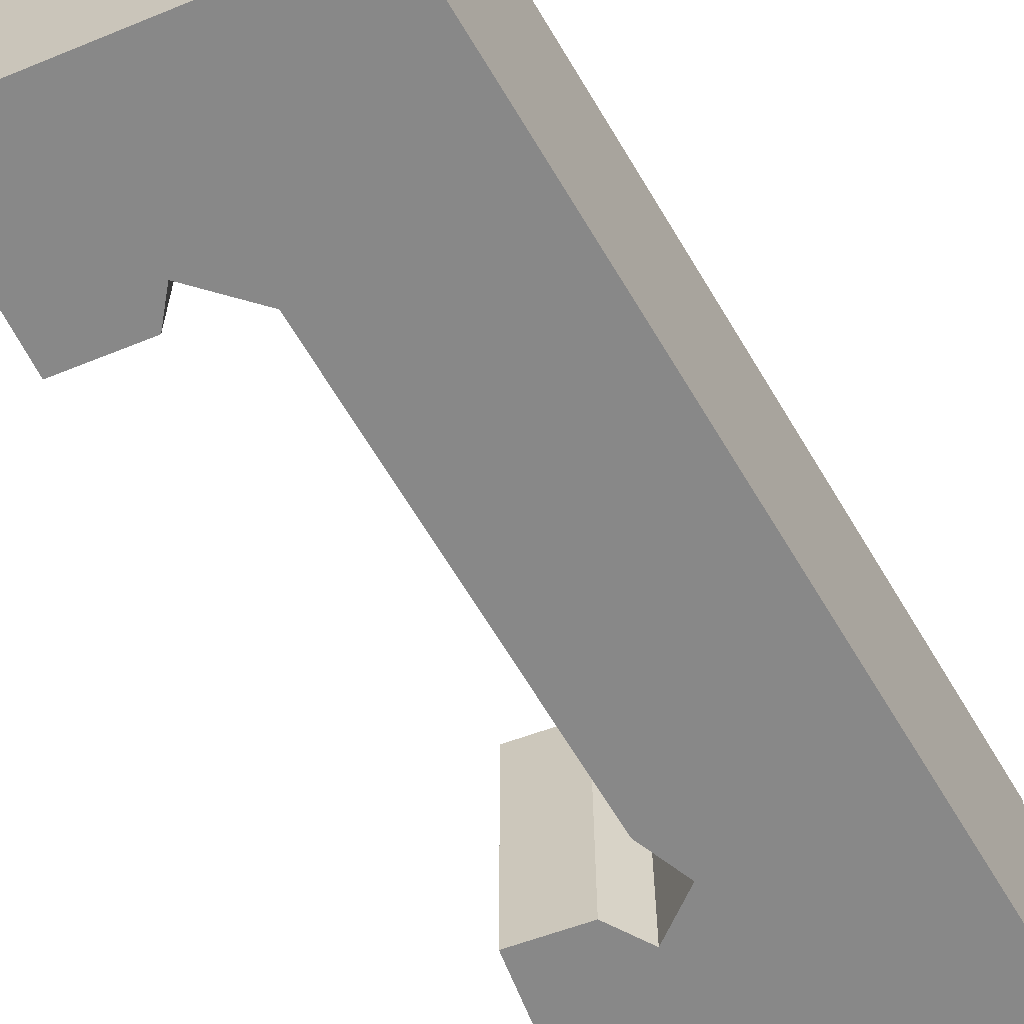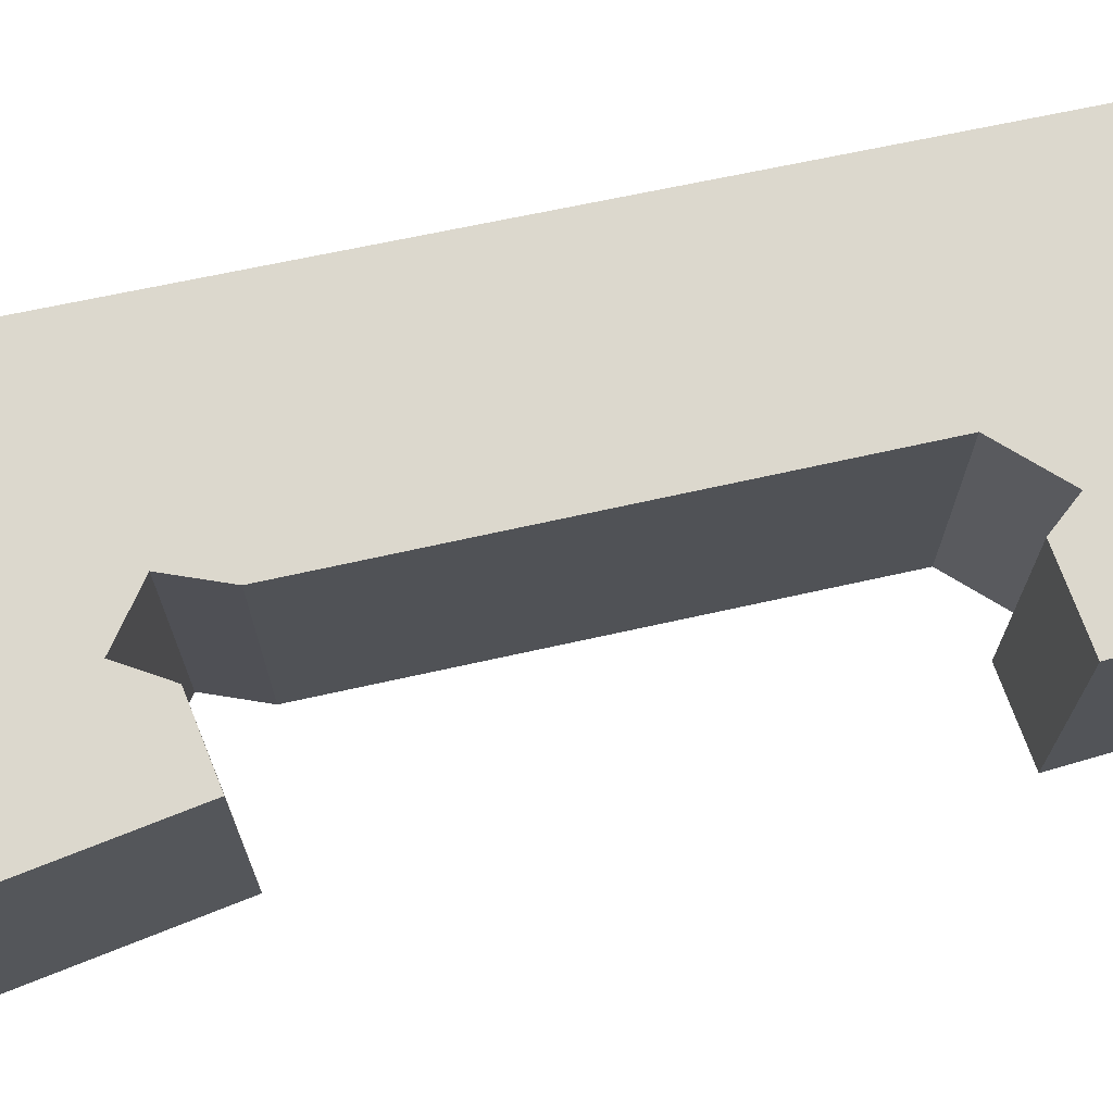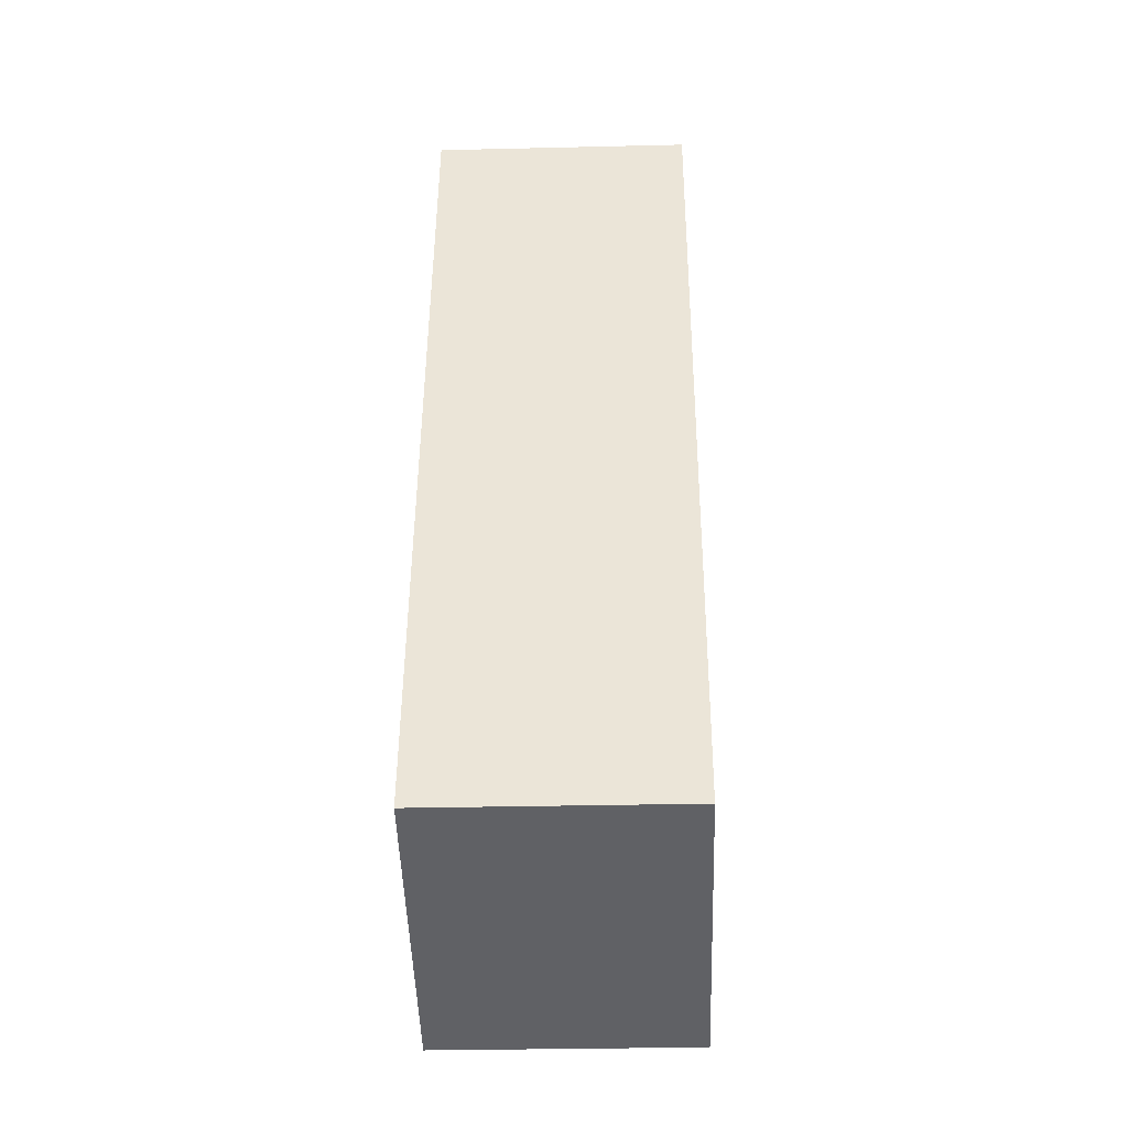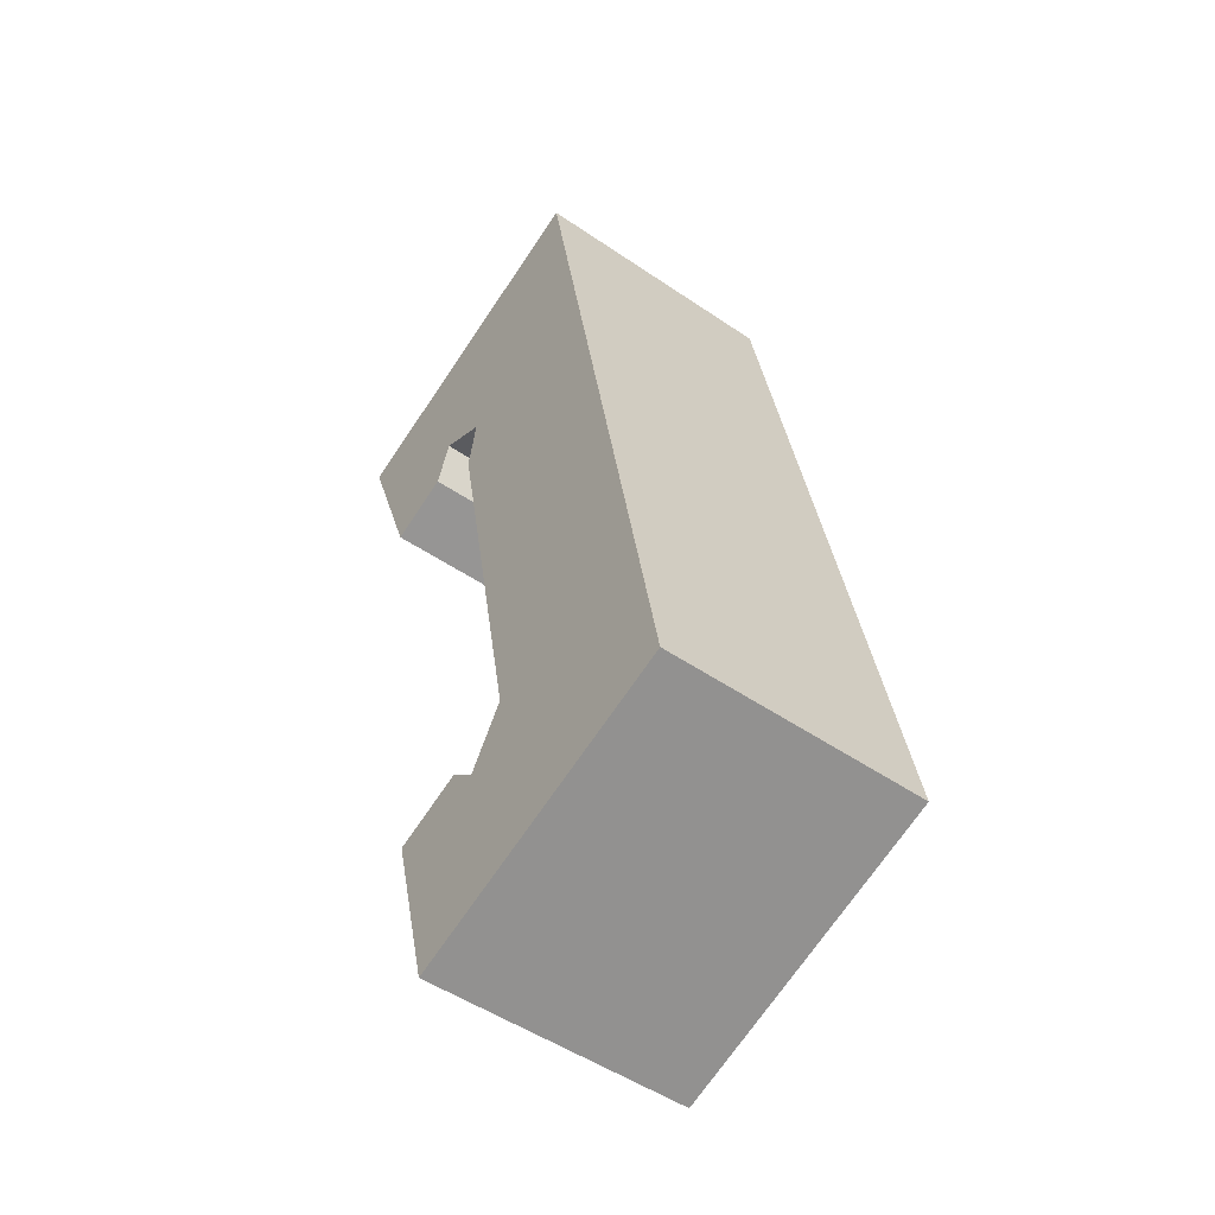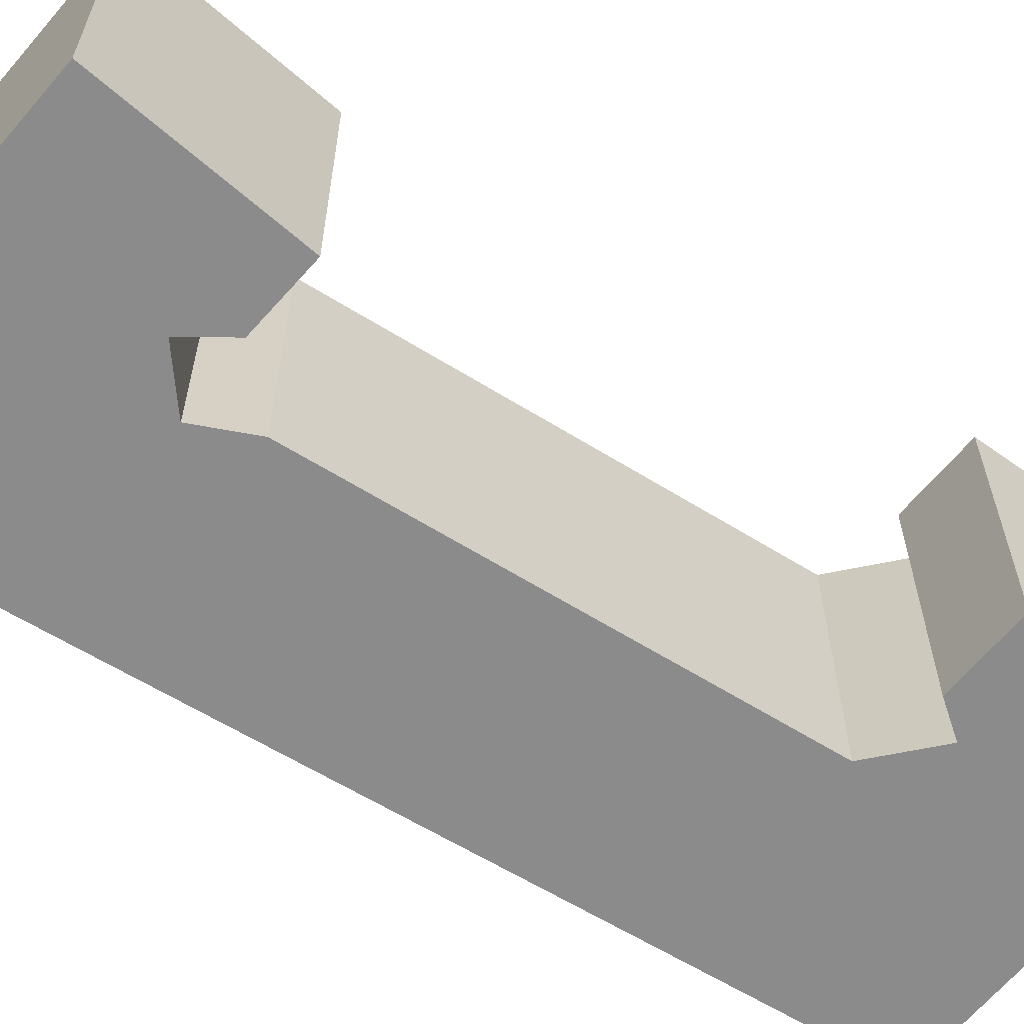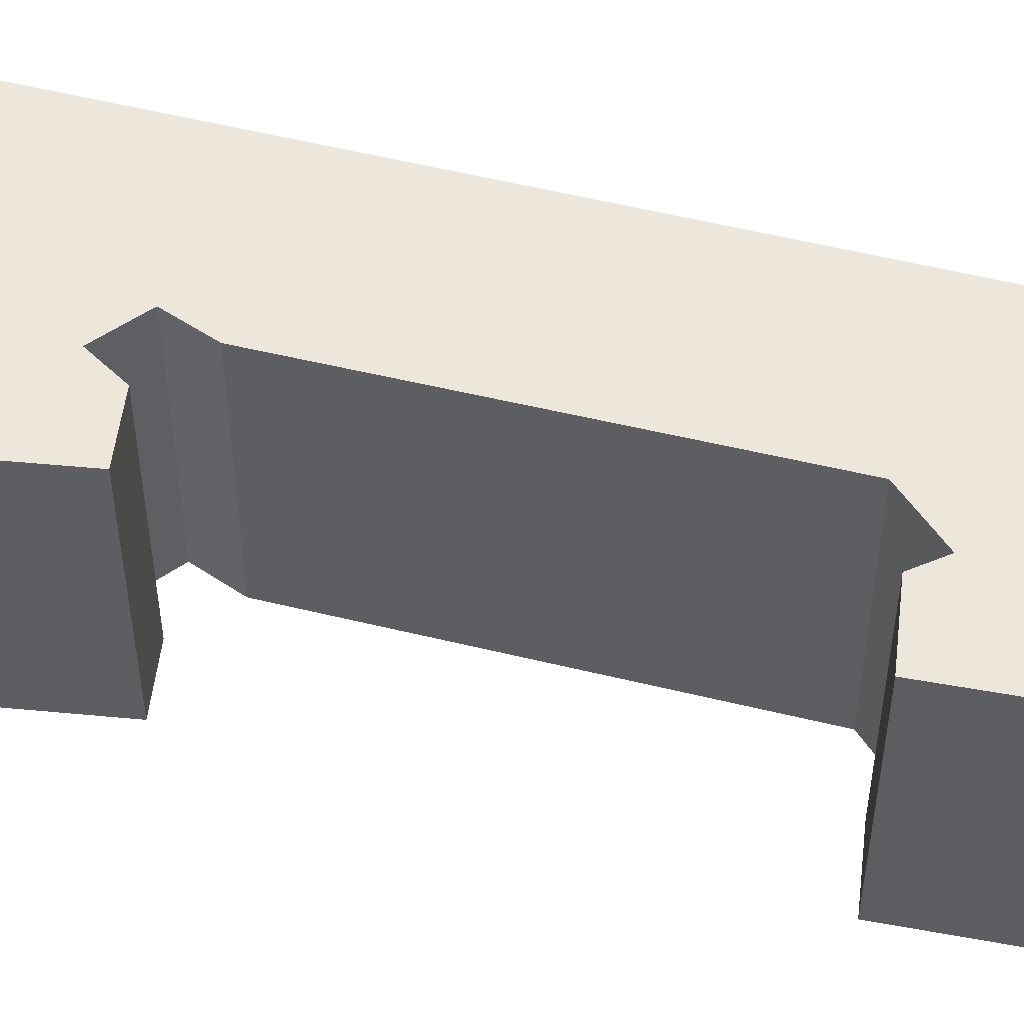
<metadata>
{"format":"obj","ext":"obj","renderer":"f3d","projection":"perspective","resolution":1024,"background":"white","views":[{"elev":-62.9,"azim":-139.1,"up":"+Y"},{"elev":72.6,"azim":88.5,"up":"+Y"},{"elev":-31.4,"azim":-88.1,"up":"+Z"},{"elev":-50.8,"azim":-126.7,"up":"+Z"},{"elev":-64.0,"azim":68.9,"up":"+Y"},{"elev":50.3,"azim":116.1,"up":"+Y"}]}
</metadata>
<code>
v  9.641 -1.24e-16 2.024
v  7.594 7.188 2.712
v  7.594 -1.661e-16 2.712
v  9.641 7.188 2.024
v  8.379 1.704e-16 -2.783
v  8.38 7.188 -2.783
v  0.0001532 7.188 -0.0002278
v  0 0 0
v  4.245 7.188 23.5
v  4.245 -1.439e-15 23.5
v  13.17 -1.247e-15 20.36
v  13.17 7.188 20.36
v  11.42 -9.535e-16 15.57
v  11.42 7.188 15.57
v  9.626 7.188 16.24
v  9.626 -9.943e-16 16.24
v  9.182 7.188 17.43
v  9.182 -1.067e-15 17.43
v  7.786 7.188 16.75
v  7.786 -1.026e-15 16.75
v  8.055 -9.369e-16 15.3
v  8.055 7.188 15.3
v  5.825 -2.24e-16 3.658
v  5.825 7.188 3.657
v  6.836 -1.28e-16 2.091
v  6.836 7.188 2.091
g defaultobject
f 1 2 3
f 2 1 4
f 5 4 1
f 4 5 6
f 7 5 8
f 5 7 6
f 9 8 10
f 8 9 7
f 11 9 10
f 9 11 12
f 13 12 11
f 12 13 14
f 15 13 16
f 13 15 14
f 17 16 18
f 16 17 15
f 19 18 20
f 18 19 17
f 21 19 20
f 19 21 22
f 23 22 21
f 22 23 24
f 25 24 23
f 24 25 26
f 2 25 3
f 25 2 26
f 7 24 6
f 24 7 9
f 6 24 26
f 24 9 22
f 22 9 19
f 19 9 17
f 17 14 15
f 14 17 12
f 12 17 9
f 26 4 6
f 4 26 2
f 10 20 11
f 20 10 8
f 11 20 18
f 20 8 21
f 21 8 23
f 23 8 25
f 25 8 1
f 1 8 5
f 1 3 25
f 18 13 11
f 13 18 16

</code>
